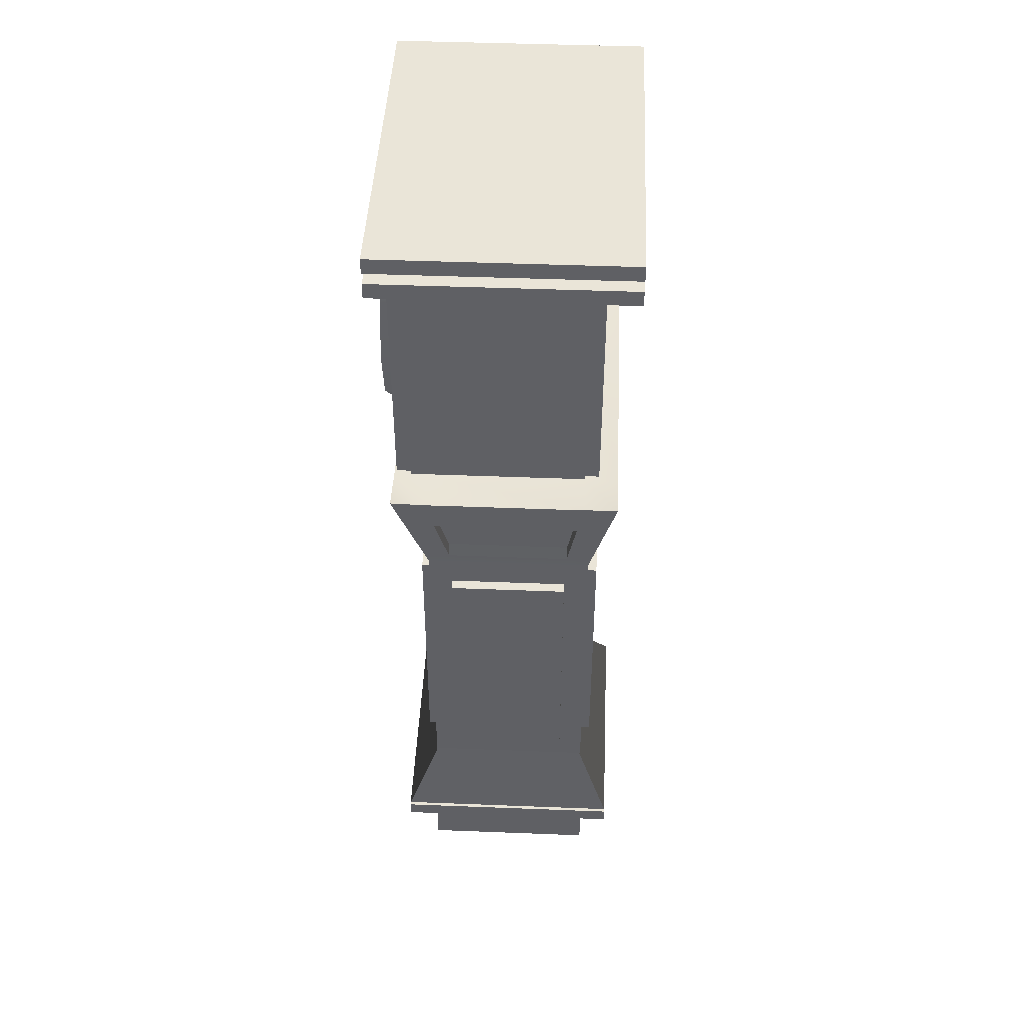
<metadata>
{"format":"obj","ext":"obj","renderer":"f3d","projection":"perspective","resolution":1024,"background":"white","views":[{"elev":45.0,"azim":92.6,"up":"+Y"}]}
</metadata>
<code>
v  -36.08 0 -32.64
v  36.08 0 -32.64
v  36.08 0 32.64
v  -36.08 0 32.64
v  -25.84 17.7 -23.37
v  -25.84 17.7 23.37
v  25.84 17.7 23.37
v  25.84 17.7 -23.37
v  -25.67 -30.5 -24.91
v  25.67 -30.5 -24.91
v  25.67 -30.5 24.91
v  -25.67 -30.5 24.91
v  -25.67 -2.863 -24.91
v  -25.67 -2.863 24.91
v  25.67 -2.863 24.91
v  25.67 -2.863 -24.91
v  -36.08 -5.815 -32.64
v  36.08 -5.815 -32.64
v  36.08 -5.815 32.64
v  -36.08 -5.815 32.64
v  -36.08 -1.399 -32.64
v  -36.08 -1.399 32.64
v  36.08 -1.399 32.64
v  36.08 -1.399 -32.64
v  19.96 15.43 16.91
v  -19.96 15.43 16.91
v  -19.96 15.43 -16.91
v  19.96 15.43 -16.91
v  37.89 155.1 -21.95
v  -37.89 155.1 -21.95
v  -37.89 155.1 21.95
v  37.89 155.1 21.95
v  -26.09 15.43 16.91
v  -26.09 23.35 16.91
v  -26.09 23.35 -16.91
v  -26.09 15.43 -16.91
v  19.96 15.43 23.9
v  19.96 23.35 23.9
v  -19.96 23.35 23.9
v  -19.96 15.43 23.9
v  26.09 15.43 -16.91
v  26.09 23.35 -16.91
v  26.09 23.35 16.91
v  26.09 15.43 16.91
v  -19.96 15.43 -23.9
v  -19.96 23.35 -23.9
v  19.96 23.35 -23.9
v  19.96 15.43 -23.9
v  -29.21 120.2 -17.7
v  -29.21 120.2 17.7
v  -39.54 140.6 19.92
v  -39.54 140.6 -19.92
v  -33.91 145.3 29.55
v  33.91 145.3 29.55
v  37.33 153.5 30.79
v  -37.33 153.5 30.79
v  29.21 120.2 17.7
v  29.21 120.2 -17.7
v  39.54 140.6 -19.92
v  39.54 140.6 19.92
v  34 145.3 -29.53
v  -34 145.3 -29.53
v  -37.39 153.4 -30.77
v  37.39 153.4 -30.77
v  49.53 155.1 -22
v  49.53 155.1 22
v  -49.53 155.1 22
v  -49.53 155.1 -22
v  26.09 15.43 23.9
v  26.09 23.35 23.9
v  -26.09 108.6 23.9
v  -26.09 99.89 23.9
v  -19.96 99.89 23.9
v  -19.96 108.6 23.9
v  -26.09 15.43 -23.9
v  -26.09 23.35 -23.9
v  26.09 108.6 -23.9
v  26.09 99.89 -23.9
v  19.96 99.89 -23.9
v  19.96 108.6 -23.9
v  -44.64 145.1 29.47
v  -48.74 153.6 30.87
v  29.78 115.9 25.02
v  40.1 136.4 28.16
v  30.68 136.4 28.16
v  22.78 115.9 25.02
v  44.61 145.1 -29.49
v  48.71 153.6 -30.89
v  -29.78 115.9 -25.02
v  -40.1 136.4 -28.16
v  -30.68 136.4 -28.16
v  -22.78 115.9 -25.02
v  -29.16 99.89 -16.91
v  -29.16 23.35 -16.91
v  -29.16 23.35 16.91
v  -29.16 99.89 16.91
v  19.96 99.89 26.61
v  -19.96 99.89 26.61
v  -19.96 23.35 26.61
v  19.96 23.35 26.61
v  29.16 99.89 16.91
v  29.16 23.35 16.91
v  29.16 23.35 -16.91
v  29.16 99.89 -16.91
v  -19.96 99.89 -26.61
v  19.96 99.89 -26.61
v  19.96 23.35 -26.61
v  -19.96 23.35 -26.61
v  26.09 99.89 23.9
v  19.96 99.89 23.9
v  -26.09 15.43 23.9
v  -26.09 23.35 23.9
v  -26.09 99.89 -23.9
v  -19.96 99.89 -23.9
v  26.09 15.43 -23.9
v  26.09 23.35 -23.9
v  -44.61 145.3 -20.8
v  -44.64 145.3 20.78
v  -48.74 153.5 21.74
v  -48.71 153.5 -21.77
v  -22.78 118.6 24.11
v  22.78 118.6 24.11
v  30.68 139 27.25
v  -30.68 139 27.25
v  44.64 145.3 20.78
v  44.61 145.3 -20.8
v  48.71 153.5 -21.77
v  48.74 153.5 21.74
v  22.78 118.6 -24.11
v  -22.78 118.6 -24.11
v  -30.68 139 -27.25
v  30.68 139 -27.25
v  -29.78 115.9 25.02
v  -22.78 115.9 25.02
v  -30.68 136.4 28.16
v  -40.1 136.4 28.16
v  44.64 145.1 29.47
v  48.74 153.6 30.87
v  29.78 115.9 -25.02
v  22.78 115.9 -25.02
v  30.68 136.4 -28.16
v  40.1 136.4 -28.16
v  -44.61 145.1 -29.49
v  -48.71 153.6 -30.89
v  -26.09 108.6 -16.91
v  -26.09 99.89 -16.91
v  -26.09 99.89 16.91
v  -26.09 108.6 16.91
v  19.96 108.6 23.9
v  26.09 108.6 16.91
v  26.09 99.89 16.91
v  26.09 99.89 -16.91
v  26.09 108.6 -16.91
v  -19.96 108.6 -23.9
v  26.09 108.6 23.9
v  -26.09 108.6 -23.9
v  38.09 155.1 -31.02
v  -38.09 155.1 -31.02
v  -38.09 155.1 31.02
v  38.09 155.1 31.02
v  -29.78 115.9 -17.7
v  -40.1 136.4 -19.92
v  -40.1 136.4 19.92
v  -29.78 115.9 17.7
v  29.78 115.9 17.7
v  40.1 136.4 19.92
v  40.1 136.4 -19.92
v  29.78 115.9 -17.7
v  49.53 155.4 -31.13
v  49.53 155.4 31.13
v  -49.53 155.4 31.13
v  -49.53 155.4 -31.13
v  -28.68 113.7 17.47
v  -28.68 113.7 -17.47
v  -43.79 143.7 20.66
v  -43.79 143.7 -20.66
v  -41.2 138.5 -20.16
v  -41.2 138.5 20.16
v  28.68 113.7 -17.47
v  28.68 113.7 17.47
v  43.79 143.7 -20.66
v  43.79 143.7 20.66
v  41.2 138.5 20.16
v  41.2 138.5 -20.16
v  41.2 138.5 28.49
v  43.79 143.4 29.17
v  33.3 143.7 29.28
v  31.52 138.5 28.49
v  21.94 113.7 24.69
v  28.68 113.7 24.69
v  -41.2 138.5 -28.49
v  -43.79 143.4 -29.17
v  -33.3 143.7 -29.28
v  -31.52 138.5 -28.49
v  -21.94 113.7 -24.69
v  -28.68 113.7 -24.69
v  -21.94 113.7 24.69
v  -33.3 143.7 29.28
v  -31.52 138.5 28.49
v  21.94 113.7 -24.69
v  33.3 143.7 -29.28
v  31.52 138.5 -28.49
v  -28.68 113.7 24.69
v  -43.79 143.4 29.17
v  -41.2 138.5 28.49
v  28.68 113.7 -24.69
v  43.79 143.4 -29.17
v  41.2 138.5 -28.49
v  -28.11 118 17.47
v  -28.11 118 -17.47
v  -40.63 142.8 -20.16
v  -40.63 142.8 20.16
v  28.11 118 -17.47
v  28.11 118 17.47
v  40.63 142.8 20.16
v  40.63 142.8 -20.16
v  -31.52 141.2 27.58
v  31.52 141.2 27.58
v  21.94 116.4 23.78
v  -21.94 116.4 23.78
v  31.52 141.2 -27.58
v  -31.52 141.2 -27.58
v  -21.94 116.4 -23.78
v  21.94 116.4 -23.78
v  30.59 153.8 -25.79
v  30.59 153.8 -21.93
v  -30.59 153.8 -21.93
v  -30.59 153.8 -25.79
v  30.59 230.2 25.79
v  30.59 230.2 -21.93
v  -30.59 230.2 -21.93
v  -30.59 230.2 25.79
v  -42.01 221.2 25.79
v  -42.01 221.2 -21.93
v  -42.01 162.8 -21.93
v  -42.01 162.8 25.79
v  -30.59 162.8 25.79
v  30.59 162.8 25.79
v  30.59 221.2 25.79
v  -30.59 221.2 25.79
v  36.08 221.2 -25.79
v  36.08 221.2 -21.93
v  36.08 162.8 -21.93
v  36.08 162.8 -25.79
v  30.59 162.8 -25.79
v  -30.59 162.8 -25.79
v  -30.59 221.2 -25.79
v  30.59 221.2 -25.79
v  -36.08 230.2 25.79
v  -36.08 230.2 -21.93
v  -36.08 224.4 -21.93
v  -36.08 224.4 25.79
v  -36.08 153.8 -25.79
v  -36.08 153.8 -21.93
v  -36.08 159.6 -21.93
v  -36.08 159.6 -25.79
v  -30.59 230.2 30.48
v  -30.59 224.4 30.48
v  30.59 224.4 30.48
v  30.59 230.2 30.48
v  30.59 153.8 30.48
v  30.59 159.6 30.48
v  -30.59 159.6 30.48
v  -30.59 153.8 30.48
v  36.08 230.2 -25.79
v  36.08 230.2 -21.93
v  36.08 224.4 -21.93
v  36.08 224.4 -25.79
v  36.08 153.8 25.79
v  36.08 153.8 -21.93
v  36.08 159.6 -21.93
v  36.08 159.6 25.79
v  30.59 230.2 -25.79
v  30.59 224.4 -25.79
v  -30.59 224.4 -25.79
v  -30.59 230.2 -25.79
v  -30.59 159.6 -25.79
v  30.59 159.6 -25.79
v  36.08 153.8 -25.79
v  -36.08 153.8 25.79
v  -30.59 153.8 25.79
v  36.08 230.2 25.79
v  -36.08 230.2 -25.79
v  -36.08 162.8 30.48
v  -30.59 162.8 30.48
v  -30.59 221.2 30.48
v  -36.08 221.2 30.48
v  36.08 221.2 30.48
v  30.59 221.2 30.48
v  30.59 162.8 30.48
v  36.08 162.8 30.48
v  -36.08 221.2 -25.79
v  -36.08 162.8 -25.79
v  -36.08 230.2 30.48
v  -36.08 224.4 30.48
v  36.08 224.4 30.48
v  36.08 230.2 30.48
v  36.08 153.8 30.48
v  36.08 159.6 30.48
v  -36.08 159.6 30.48
v  -36.08 153.8 30.48
v  -36.08 224.4 -25.79
v  36.08 159.6 -25.79
v  30.59 153.8 25.79
v  36.08 221.2 25.79
v  36.08 162.8 25.79
v  36.08 224.4 25.79
v  -36.08 162.8 25.79
v  -36.08 221.2 25.79
v  -36.08 159.6 25.79
v  -30.59 224.4 25.79
v  30.59 224.4 25.79
v  30.59 159.6 25.79
v  -30.59 159.6 25.79
v  -36.08 162.8 -21.93
v  -36.08 221.2 -21.93
v  42.01 162.8 25.79
v  42.01 162.8 -21.93
v  42.01 221.2 -21.93
v  42.01 221.2 25.79
v  -42.01 224.4 -21.93
v  -42.01 224.4 25.79
v  -42.01 159.6 25.79
v  -42.01 159.6 -21.93
v  42.01 159.6 -21.93
v  42.01 159.6 25.79
v  42.01 224.4 25.79
v  42.01 224.4 -21.93
v  -50.11 234.1 -34.42
v  50.11 234.1 -34.42
v  50.11 234.1 34.42
v  -50.11 234.1 34.42
v  -50.11 238.5 -34.42
v  -50.11 238.5 34.42
v  50.11 238.5 34.42
v  50.11 238.5 -34.42
v  -38.83 229.5 -26.68
v  38.83 229.5 -26.68
v  38.83 229.5 26.68
v  -38.83 229.5 26.68
v  -38.83 236.1 -26.68
v  -38.83 236.1 26.68
v  38.83 236.1 26.68
v  38.83 236.1 -26.68
v  -50.11 226.6 -34.42
v  50.11 226.6 -34.42
v  50.11 226.6 34.42
v  -50.11 226.6 34.42
v  -50.11 231 -34.42
v  -50.11 231 34.42
v  50.11 231 34.42
v  50.11 231 -34.42
v  -0 160.4 31.38
v  14.56 164.3 31.38
v  14.56 164.3 33.8
v  -0 160.4 33.8
v  25.21 174.9 31.38
v  25.21 174.9 33.8
v  29.11 189.5 31.38
v  29.11 189.5 33.8
v  25.21 204 31.38
v  25.21 204 33.8
v  14.56 214.7 31.38
v  14.56 214.7 33.8
v  0 218.6 31.38
v  0 218.6 33.8
v  -14.56 214.7 31.38
v  -14.56 214.7 33.8
v  -25.21 204 31.38
v  -25.21 204 33.8
v  -29.11 189.5 31.38
v  -29.11 189.5 33.8
v  -25.21 174.9 31.38
v  -25.21 174.9 33.8
v  -14.56 164.3 31.38
v  -14.56 164.3 33.8
v  12.5 167.8 33.8
v  -0 164.5 33.8
v  21.65 177 33.8
v  25 189.5 33.8
v  21.65 202 33.8
v  12.5 211.1 33.8
v  0 214.5 33.8
v  -12.5 211.1 33.8
v  -21.65 202 33.8
v  -25 189.5 33.8
v  -21.65 177 33.8
v  -12.5 167.8 33.8
v  8.317 175.1 33.8
v  -0 172.9 33.8
v  14.4 181.2 33.8
v  16.63 189.5 33.8
v  14.4 197.8 33.8
v  8.317 203.9 33.8
v  0 206.1 33.8
v  -8.317 203.9 33.8
v  -14.4 197.8 33.8
v  -16.63 189.5 33.8
v  -14.4 181.2 33.8
v  -8.317 175.1 33.8
v  3.002 184.3 33.8
v  -0 183.5 33.8
v  5.199 186.5 33.8
v  6.004 189.5 33.8
v  5.199 192.5 33.8
v  3.002 194.7 33.8
v  -0 195.5 33.8
v  -3.002 194.7 33.8
v  -5.199 192.5 33.8
v  -6.004 189.5 33.8
v  -5.199 186.5 33.8
v  -3.002 184.3 33.8
v  1.161 187.5 33.8
v  -0 187.2 33.8
v  2.01 188.3 33.8
v  2.321 189.5 33.8
v  2.01 190.6 33.8
v  1.161 191.5 33.8
v  -0 191.8 33.8
v  -1.161 191.5 33.8
v  -2.01 190.6 33.8
v  -2.321 189.5 33.8
v  -2.01 188.3 33.8
v  -1.161 187.5 33.8
v  8.148 179.1 34.44
v  -0.6024 181 34.41
v  -0.6298 180.9 34.27
v  8.2 179 34.3
v  8.024 179.5 34.49
v  -0.5363 181.3 34.46
v  7.9 179.8 34.43
v  -0.4701 181.6 34.4
v  7.849 179.9 34.29
v  -0.4427 181.8 34.26
v  7.9 179.8 34.15
v  -0.4701 181.6 34.12
v  8.024 179.5 34.09
v  -0.5363 181.3 34.06
v  8.148 179.1 34.16
v  -0.6024 181 34.13
v  11.94 184 34.36
v  12.08 184 34.22
v  11.6 184.1 34.42
v  11.26 184.1 34.36
v  11.11 184.2 34.22
v  11.26 184.1 34.08
v  11.6 184.1 34.02
v  11.94 184 34.08
v  7.601 197.7 34.14
v  7.66 198 34
v  7.46 197.2 34.21
v  7.318 196.6 34.16
v  7.259 196.3 34.02
v  7.318 196.6 33.88
v  7.46 197.1 33.81
v  7.601 197.7 33.86
v  0.0915 190.3 34.26
v  0.0398 190.4 34.12
v  0.2163 190 34.32
v  0.3411 189.7 34.27
v  0.3928 189.6 34.13
v  0.3411 189.7 33.99
v  0.2163 190 33.92
v  0.0915 190.3 33.98
v  -6.907 190.4 34.26
v  -6.779 190.5 34.12
v  -7.215 190.1 34.32
v  -7.523 189.8 34.27
v  -7.651 189.7 34.13
v  -7.523 189.8 33.99
v  -7.215 190.1 33.92
v  -6.907 190.4 33.98
v  -6.907 204.9 34.03
v  -6.779 204.9 33.89
v  -7.215 204.9 34.09
v  -7.523 204.9 34.03
v  -7.651 204.9 33.89
v  -7.523 204.9 33.74
v  -7.215 204.9 33.69
v  -6.907 204.9 33.74
v  -6.037 203.6 33.9
v  -7.085 205.5 33.9
v  -7.085 205.5 34.51
v  -6.037 203.6 34.51
v  -5.856 202.3 33.93
v  -7.085 203.2 33.93
v  -5.856 202.3 34.47
v  -6.302 200.9 34.43
v  -6.302 200.9 33.97
v  -8.314 202.3 34.47
v  -8.314 202.3 33.93
v  -7.868 200.9 33.97
v  -7.868 200.9 34.43
v  -7.085 203.6 34.51
v  -8.133 203.6 33.9
v  -8.133 203.6 34.51
v  -7.085 200.9 33.97
v  -7.085 202.3 34.47
v  -7.085 200.9 34.43
v  -2.97 182.5 33.9
v  -4.806 181.4 33.9
v  -4.806 181.4 34.51
v  -2.97 182.5 34.51
v  -1.631 182.7 33.93
v  -2.55 181.4 33.93
v  -1.631 182.7 34.47
v  -0.2928 182.2 34.43
v  -0.2928 182.2 33.97
v  -1.631 180.2 34.47
v  -1.631 180.2 33.93
v  -0.2928 180.7 33.97
v  -0.2928 180.7 34.43
v  -2.97 181.4 34.51
v  -2.97 180.4 33.9
v  -2.97 180.4 34.51
v  -0.2928 181.4 33.97
v  -1.631 181.4 34.47
v  -0.2928 181.4 34.43
v  -0 186.8 33.54
v  1.338 187.2 33.54
v  1.338 187.2 34.41
v  -0 186.8 34.41
v  2.317 188.1 33.54
v  2.317 188.1 34.41
v  2.675 189.5 33.54
v  2.675 189.5 34.41
v  2.317 190.8 33.54
v  2.317 190.8 34.41
v  1.338 191.8 33.54
v  1.338 191.8 34.41
v  -0 192.2 33.54
v  -0 192.2 34.41
v  -1.338 191.8 33.54
v  -1.338 191.8 34.41
v  -2.317 190.8 33.54
v  -2.317 190.8 34.41
v  -2.675 189.5 33.54
v  -2.675 189.5 34.41
v  -2.317 188.1 33.54
v  -2.317 188.1 34.41
v  -1.338 187.2 33.54
v  -1.338 187.2 34.41
g Meuble_horloge
f 1 2 3 4
f 5 6 7 8
f 1 4 6 5
f 4 3 7 6
f 3 2 8 7
f 2 1 5 8
f 9 10 11 12
f 13 14 15 16
f 9 12 14 13
f 12 11 15 14
f 11 10 16 15
f 10 9 13 16
f 17 18 19 20
f 21 22 23 24
f 17 20 22 21
f 20 19 23 22
f 19 18 24 23
f 18 17 21 24
f 25 26 27 28
f 29 30 31 32
f 33 34 35 36
f 37 38 39 40
f 41 42 43 44
f 45 46 47 48
f 49 50 51 52
f 53 54 55 56
f 57 58 59 60
f 61 62 63 64
f 44 25 28 41
f 36 27 26 33
f 65 29 32 66
f 67 31 30 68
f 69 70 38 37
f 71 72 73 74
f 75 76 46 45
f 77 78 79 80
f 81 53 56 82
f 83 84 85 86
f 87 61 64 88
f 89 90 91 92
f 93 94 95 96
f 97 98 99 100
f 101 102 103 104
f 105 106 107 108
f 109 110 38 70
f 111 40 39 112
f 113 114 46 76
f 115 48 47 116
f 117 118 119 120
f 121 122 123 124
f 125 126 127 128
f 129 130 131 132
f 133 134 135 136
f 137 138 55 54
f 139 140 141 142
f 143 144 63 62
f 112 39 73 72
f 116 47 79 78
f 145 146 147 148
f 149 74 73 110
f 150 151 152 153
f 154 80 79 114
f 155 149 110 109
f 156 154 114 113
f 37 40 26 25
f 45 48 28 27
f 157 158 30 29
f 159 160 32 31
f 111 112 34 33
f 76 75 36 35
f 115 116 42 41
f 70 69 44 43
f 89 161 162 90
f 133 136 163 164
f 83 165 166 84
f 139 142 167 168
f 69 37 25 44
f 48 115 41 28
f 75 45 27 36
f 40 111 33 26
f 169 157 29 65
f 160 170 66 32
f 171 159 31 67
f 158 172 68 30
f 113 76 35 146
f 112 72 147 34
f 109 70 43 151
f 116 78 152 42
f 143 117 120 144
f 81 82 119 118
f 137 125 128 138
f 87 88 127 126
f 156 113 146 145
f 72 71 148 147
f 155 109 151 150
f 78 77 153 152
f 35 34 95 94
f 34 147 96 95
f 147 146 93 96
f 146 35 94 93
f 38 110 97 100
f 110 73 98 97
f 73 39 99 98
f 39 38 100 99
f 43 42 103 102
f 42 152 104 103
f 152 151 101 104
f 151 43 102 101
f 46 114 105 108
f 114 79 106 105
f 79 47 107 106
f 47 46 108 107
f 145 148 173 174
f 175 176 177 178
f 150 153 179 180
f 181 182 183 184
f 185 186 187 188
f 189 149 155 190
f 191 192 193 194
f 195 154 156 196
f 74 149 189 197
f 187 198 199 188
f 80 154 195 200
f 193 201 202 194
f 71 74 197 203
f 198 204 205 199
f 77 80 200 206
f 201 207 208 202
f 156 145 174 196
f 176 192 191 177
f 205 204 175 178
f 173 148 71 203
f 155 150 180 190
f 182 186 185 183
f 208 207 181 184
f 179 153 77 206
f 198 187 54 53
f 160 159 56 55
f 201 193 62 61
f 158 157 64 63
f 204 198 53 81
f 159 171 82 56
f 207 201 61 87
f 157 169 88 64
f 176 175 118 117
f 67 68 120 119
f 182 181 126 125
f 65 66 128 127
f 138 170 160 55
f 54 187 186 137
f 144 172 158 63
f 62 193 192 143
f 192 176 117 143
f 68 172 144 120
f 82 171 67 119
f 118 175 204 81
f 186 182 125 137
f 66 170 138 128
f 88 169 65 127
f 126 181 207 87
f 161 49 52 162
f 174 173 209 210
f 163 51 50 164
f 178 177 211 212
f 165 57 60 166
f 180 179 213 214
f 167 59 58 168
f 184 183 215 216
f 85 123 122 86
f 188 199 217 218
f 134 121 124 135
f 197 189 219 220
f 91 131 130 92
f 194 202 221 222
f 140 129 132 141
f 200 195 223 224
f 210 209 50 49
f 212 211 52 51
f 214 213 58 57
f 216 215 60 59
f 84 185 188 85
f 86 189 190 83
f 90 191 194 91
f 92 195 196 89
f 220 219 122 121
f 218 217 124 123
f 224 223 130 129
f 222 221 132 131
f 203 197 134 133
f 199 205 136 135
f 206 200 140 139
f 202 208 142 141
f 196 174 161 89
f 177 191 90 162
f 136 205 178 163
f 164 173 203 133
f 190 180 165 83
f 183 185 84 166
f 142 208 184 167
f 168 179 206 139
f 174 210 49 161
f 211 177 162 52
f 178 212 51 163
f 209 173 164 50
f 180 214 57 165
f 215 183 166 60
f 184 216 59 167
f 213 179 168 58
f 188 218 123 85
f 219 189 86 122
f 197 220 121 134
f 217 199 135 124
f 194 222 131 91
f 223 195 92 130
f 200 224 129 140
f 221 202 141 132
f 225 226 227 228
f 229 230 231 232
f 233 234 235 236
f 237 238 239 240
f 241 242 243 244
f 245 246 247 248
f 249 250 251 252
f 253 254 255 256
f 257 258 259 260
f 261 262 263 264
f 265 266 267 268
f 269 270 271 272
f 273 274 275 276
f 228 277 278 225
f 279 270 226 225
f 280 254 227 281
f 282 266 230 229
f 283 250 231 276
f 284 285 286 287
f 288 289 290 291
f 244 245 248 241
f 292 247 246 293
f 294 295 258 257
f 296 297 260 259
f 298 299 262 261
f 300 301 264 263
f 265 268 274 273
f 302 283 276 275
f 253 256 277 228
f 303 279 225 278
f 304 269 298 261
f 269 272 299 298
f 305 288 291 306
f 307 282 297 296
f 282 229 260 297
f 229 232 257 260
f 232 249 294 257
f 249 252 295 294
f 308 284 287 309
f 310 280 301 300
f 280 281 264 301
f 281 304 261 264
f 311 312 259 258
f 238 290 289 239
f 313 314 263 262
f 240 286 285 237
f 304 281 227 226
f 273 276 231 230
f 293 315 316 292
f 317 318 319 320
f 283 302 251 250
f 280 310 255 254
f 282 307 267 266
f 279 303 271 270
f 269 304 226 270
f 253 228 227 254
f 265 273 230 266
f 249 232 231 250
f 309 233 236 308
f 252 251 321 322
f 315 235 234 316
f 255 310 323 324
f 306 317 320 305
f 272 271 325 326
f 242 319 318 243
f 267 307 327 328
f 322 321 234 233
f 324 323 236 235
f 314 313 238 237
f 312 311 240 239
f 268 267 242 241
f 271 303 244 243
f 278 277 246 245
f 275 274 248 247
f 300 263 285 284
f 258 295 287 286
f 296 259 289 288
f 262 299 291 290
f 303 278 245 244
f 274 268 241 248
f 302 275 247 292
f 277 256 293 246
f 307 296 288 305
f 299 272 306 291
f 310 300 284 308
f 295 252 309 287
f 313 262 290 238
f 259 312 239 289
f 311 258 286 240
f 263 314 237 285
f 256 255 315 293
f 251 302 292 316
f 326 325 318 317
f 328 327 320 319
f 252 322 233 309
f 323 310 308 236
f 255 324 235 315
f 321 251 316 234
f 272 326 317 306
f 327 307 305 320
f 267 328 319 242
f 325 271 243 318
f 329 330 331 332
f 333 334 335 336
f 329 332 334 333
f 332 331 335 334
f 331 330 336 335
f 330 329 333 336
f 337 338 339 340
f 341 342 343 344
f 337 340 342 341
f 340 339 343 342
f 339 338 344 343
f 338 337 341 344
f 345 346 347 348
f 349 350 351 352
f 345 348 350 349
f 348 347 351 350
f 347 346 352 351
f 346 345 349 352
f 353 354 355 356
f 354 357 358 355
f 357 359 360 358
f 359 361 362 360
f 361 363 364 362
f 363 365 366 364
f 365 367 368 366
f 367 369 370 368
f 369 371 372 370
f 371 373 374 372
f 373 375 376 374
f 375 353 356 376
f 373 371 369 353
f 369 367 365 361
f 365 363 361
f 361 359 357 353
f 357 354 353
f 369 361 353
f 375 373 353
f 356 355 377 378
f 355 358 379 377
f 358 360 380 379
f 360 362 381 380
f 362 364 382 381
f 364 366 383 382
f 366 368 384 383
f 368 370 385 384
f 370 372 386 385
f 372 374 387 386
f 374 376 388 387
f 376 356 378 388
f 378 377 389 390
f 377 379 391 389
f 379 380 392 391
f 380 381 393 392
f 381 382 394 393
f 382 383 395 394
f 383 384 396 395
f 384 385 397 396
f 385 386 398 397
f 386 387 399 398
f 387 388 400 399
f 388 378 390 400
f 390 389 401 402
f 389 391 403 401
f 391 392 404 403
f 392 393 405 404
f 393 394 406 405
f 394 395 407 406
f 395 396 408 407
f 396 397 409 408
f 397 398 410 409
f 398 399 411 410
f 399 400 412 411
f 400 390 402 412
f 402 401 413 414
f 401 403 415 413
f 403 404 416 415
f 404 405 417 416
f 405 406 418 417
f 406 407 419 418
f 407 408 420 419
f 408 409 421 420
f 409 410 422 421
f 410 411 423 422
f 411 412 424 423
f 412 402 414 424
f 415 416 417 414
f 417 418 419 421
f 419 420 421
f 421 422 423 414
f 423 424 414
f 417 421 414
f 413 415 414
f 425 426 427 428
f 429 430 426 425
f 431 432 430 429
f 433 434 432 431
f 435 436 434 433
f 437 438 436 435
f 439 440 438 437
f 428 427 440 439
f 441 425 428 442
f 443 429 425 441
f 444 431 429 443
f 445 433 431 444
f 446 435 433 445
f 447 437 435 446
f 448 439 437 447
f 442 428 439 448
f 449 441 442 450
f 451 443 441 449
f 452 444 443 451
f 453 445 444 452
f 454 446 445 453
f 455 447 446 454
f 456 448 447 455
f 450 442 448 456
f 457 449 450 458
f 459 451 449 457
f 460 452 451 459
f 461 453 452 460
f 462 454 453 461
f 463 455 454 462
f 464 456 455 463
f 458 450 456 464
f 465 457 458 466
f 467 459 457 465
f 468 460 459 467
f 469 461 460 468
f 470 462 461 469
f 471 463 462 470
f 472 464 463 471
f 466 458 464 472
f 473 465 466 474
f 475 467 465 473
f 476 468 467 475
f 477 469 468 476
f 478 470 469 477
f 479 471 470 478
f 480 472 471 479
f 474 466 472 480
f 438 440 427 436
f 434 436 427 432
f 430 432 427 426
f 475 473 474
f 476 475 474 477
f 474 479 478 477
f 480 479 474
f 481 482 483 484
f 481 485 486 482
f 485 487 488 489
f 490 491 492 493
f 484 483 494
f 495 496 483 482
f 497 492 491 486
f 483 496 494
f 490 498 494 496
f 494 498 487 484
f 485 489 497 486
f 481 484 487 485
f 496 495 491 490
f 495 482 486 491
f 493 499 498 490
f 498 499 488 487
f 500 501 502 503
f 500 504 505 501
f 504 506 507 508
f 509 510 511 512
f 503 502 513
f 514 515 502 501
f 516 511 510 505
f 502 515 513
f 509 517 513 515
f 513 517 506 503
f 504 508 516 505
f 500 503 506 504
f 515 514 510 509
f 514 501 505 510
f 512 518 517 509
f 517 518 507 506
f 519 520 521 522
f 520 523 524 521
f 523 525 526 524
f 525 527 528 526
f 527 529 530 528
f 529 531 532 530
f 531 533 534 532
f 533 535 536 534
f 535 537 538 536
f 537 539 540 538
f 539 541 542 540
f 541 519 522 542
f 539 537 535 519
f 535 533 531 527
f 531 529 527
f 527 525 523 519
f 523 520 519
f 535 527 519
f 541 539 519
f 521 524 526 542
f 526 528 530 534
f 530 532 534
f 534 536 538 542
f 538 540 542
f 526 534 542
f 522 521 542

</code>
